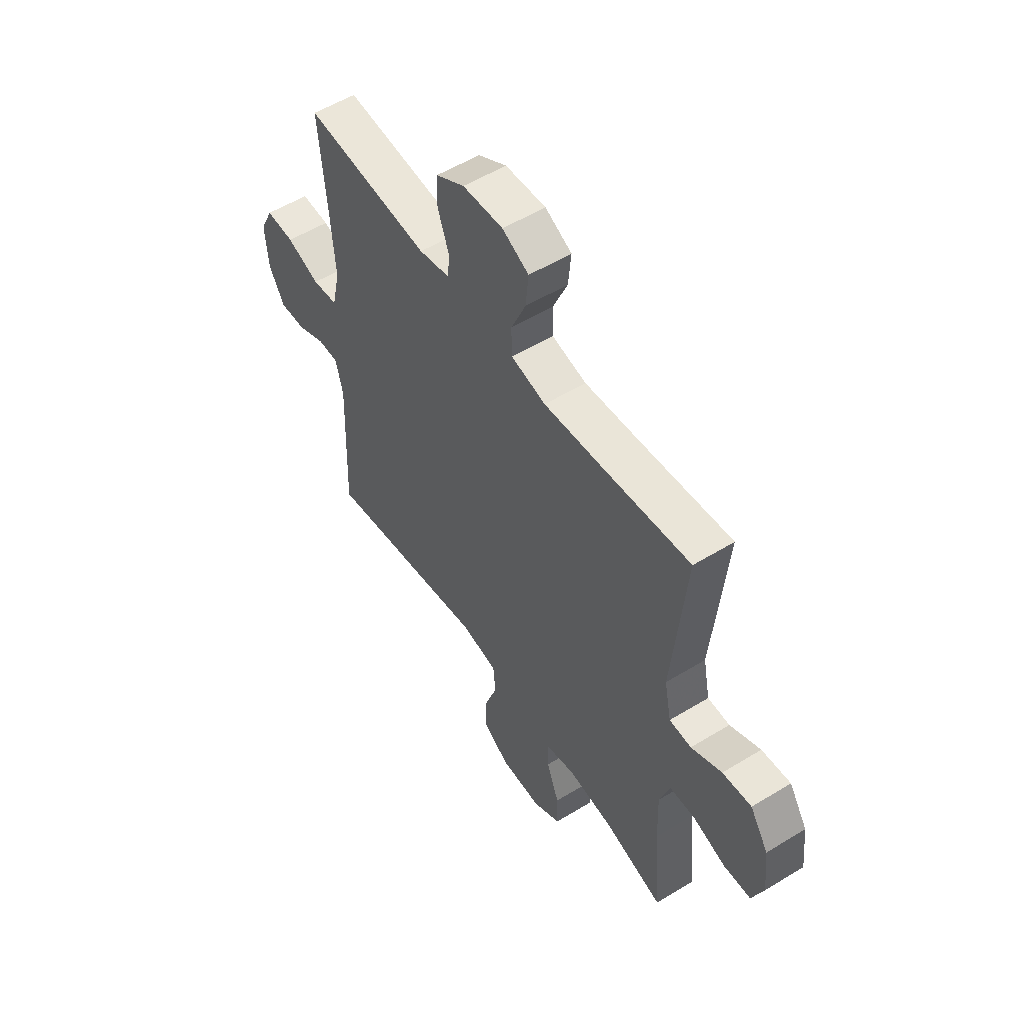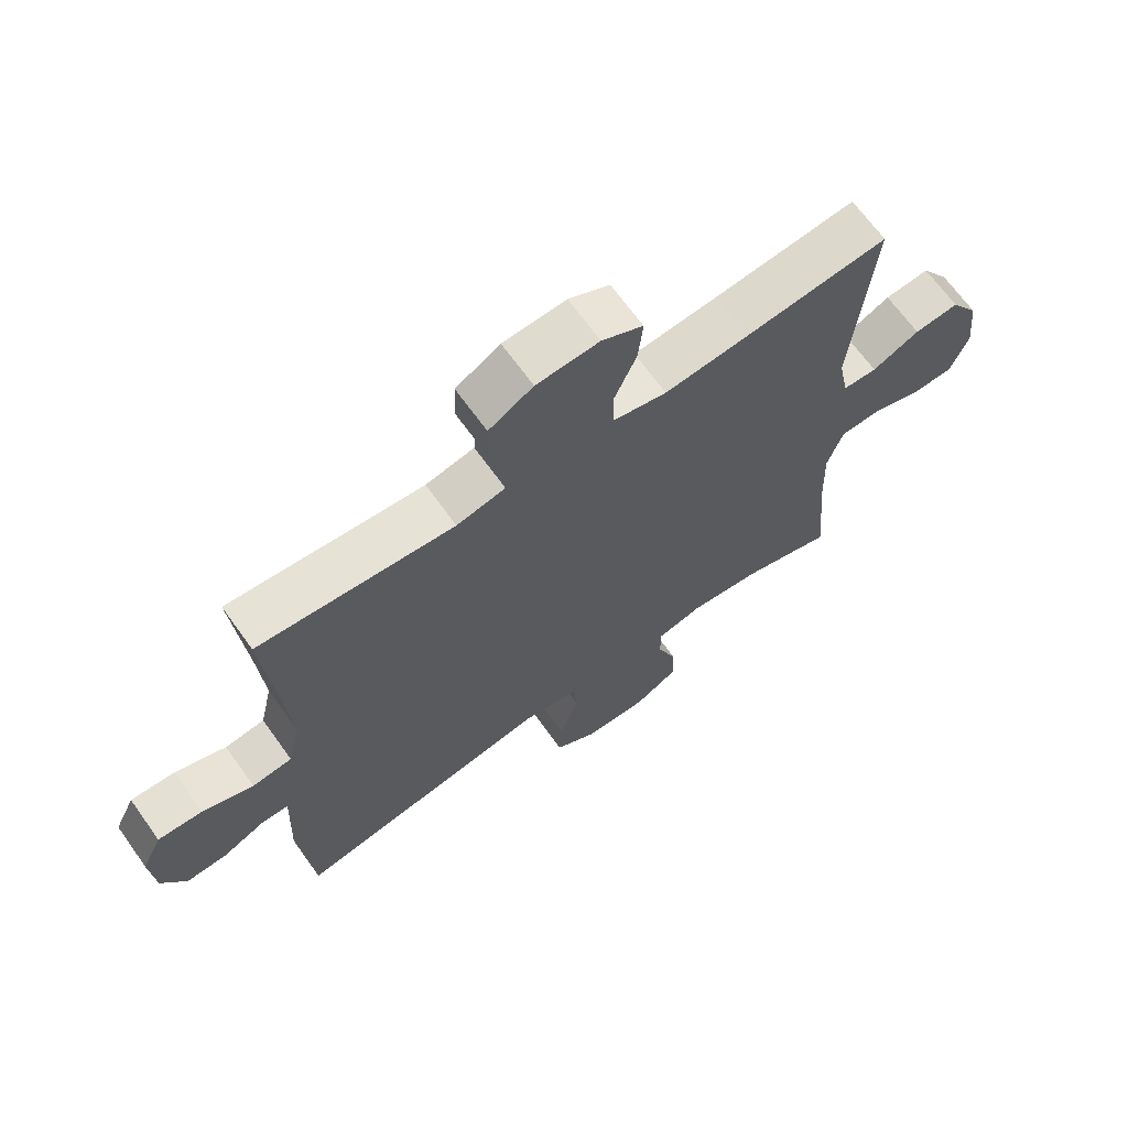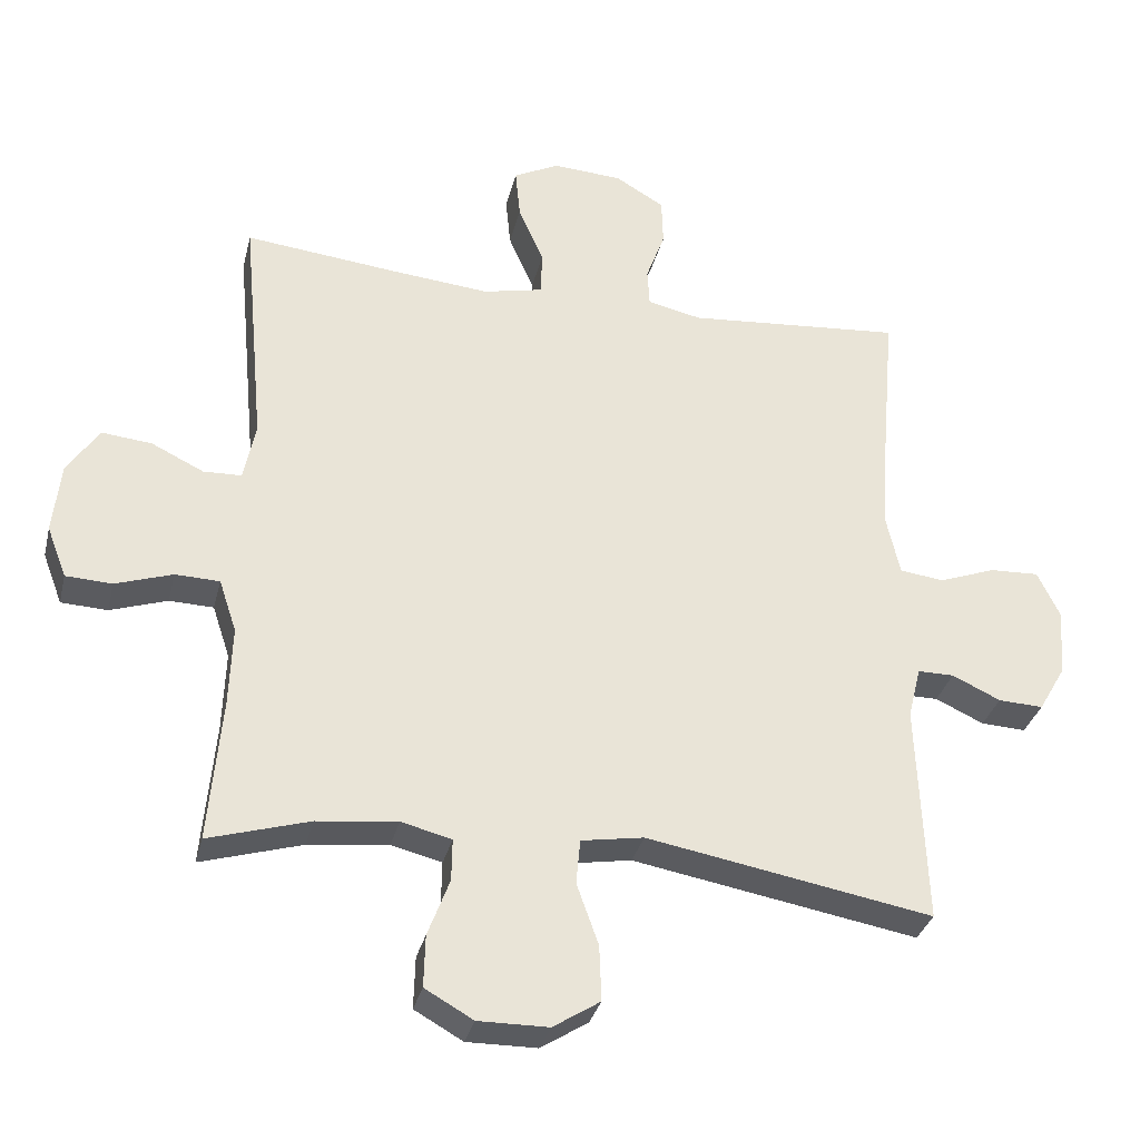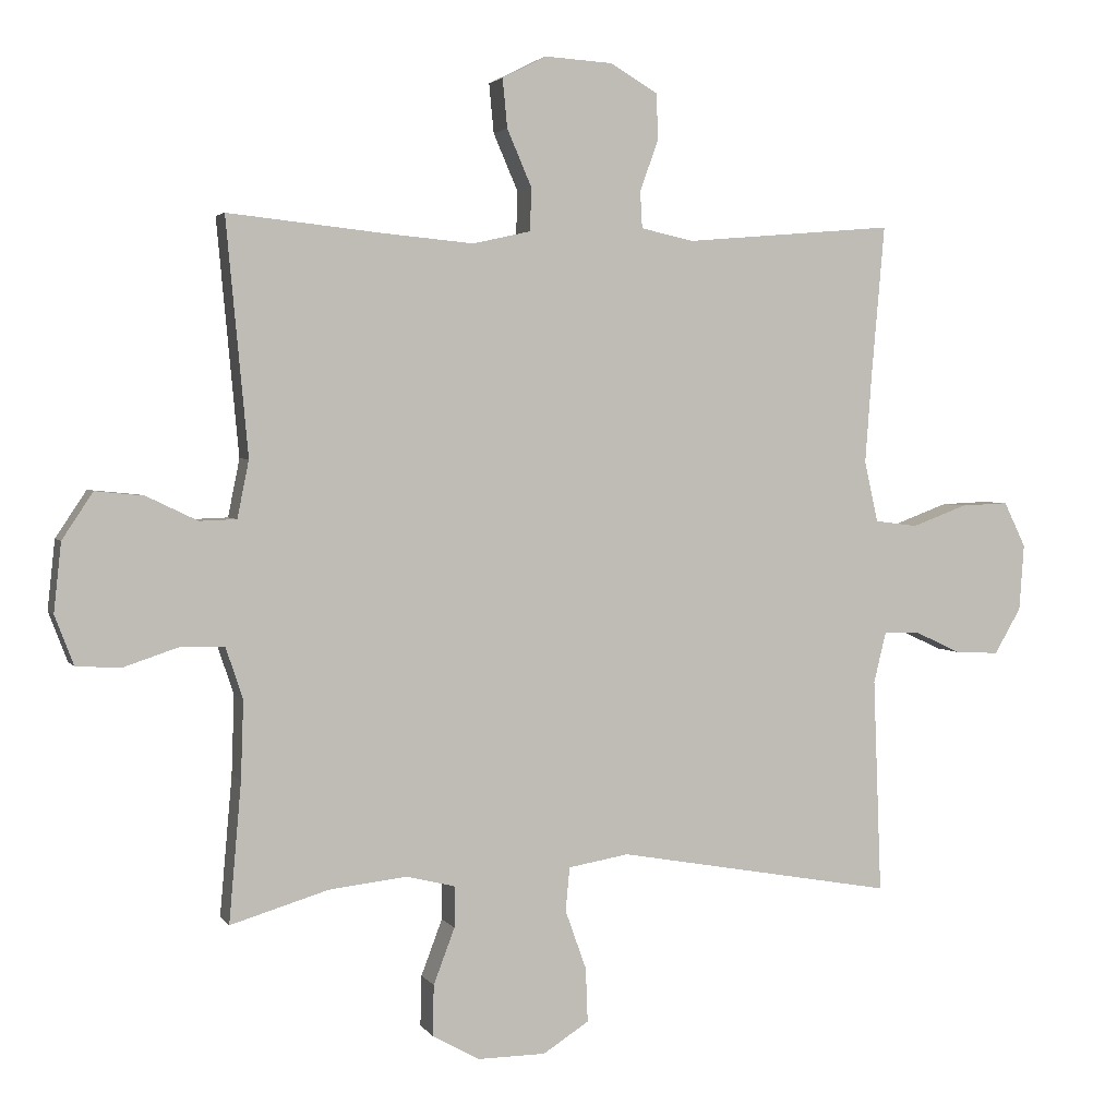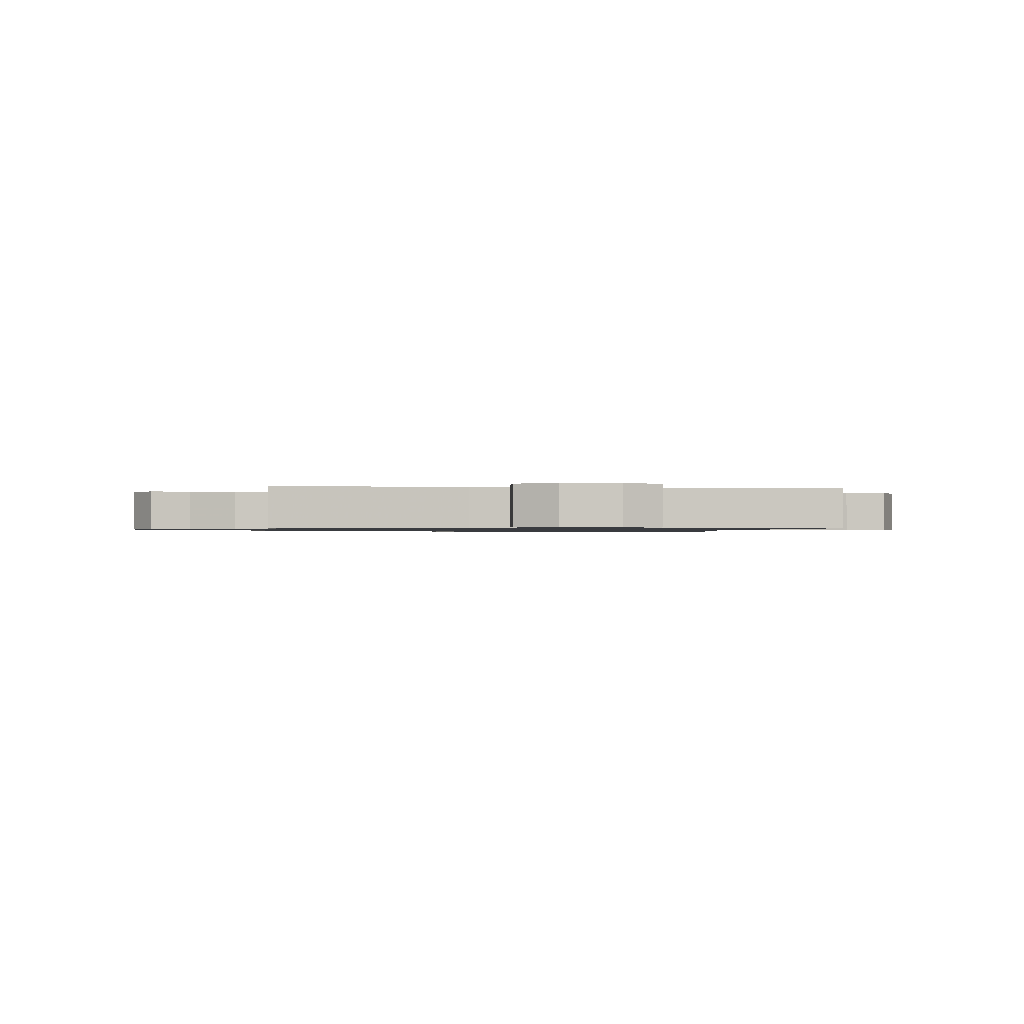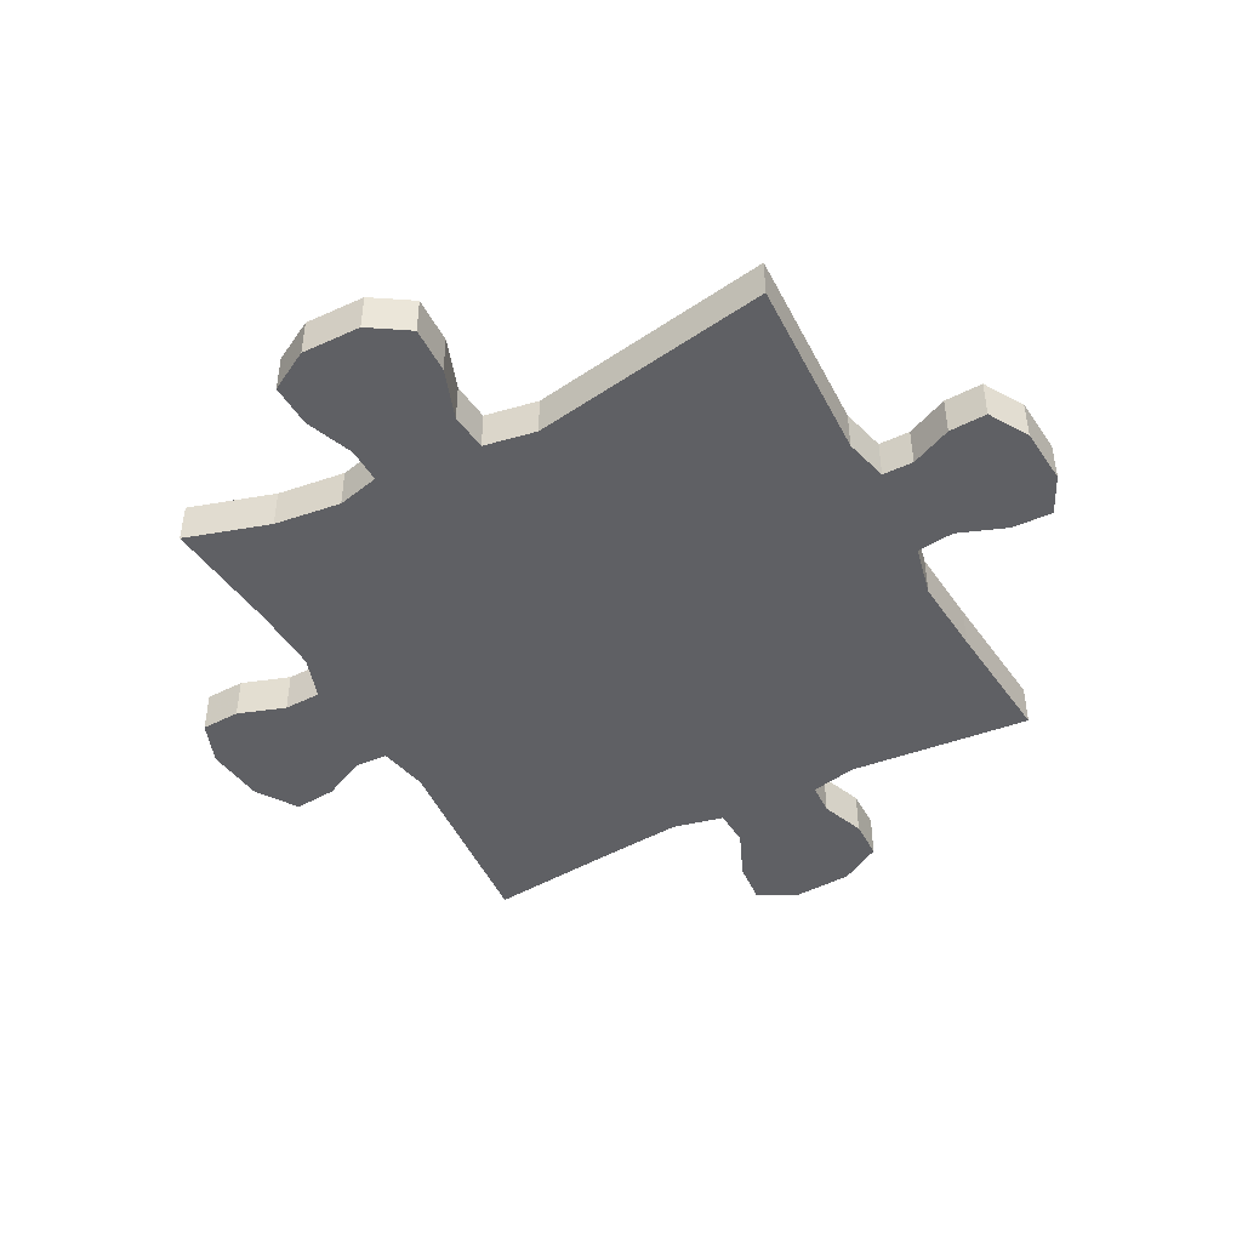
<metadata>
{"format":"obj","ext":"obj","renderer":"f3d","projection":"perspective","resolution":1024,"background":"white","views":[{"elev":54.6,"azim":57.0,"up":"+Z"},{"elev":67.3,"azim":-35.6,"up":"+Z"},{"elev":-32.6,"azim":166.6,"up":"+Z"},{"elev":3.0,"azim":162.5,"up":"+Z"},{"elev":-0.9,"azim":81.1,"up":"+Y"},{"elev":-45.2,"azim":-151.9,"up":"+Y"}]}
</metadata>
<code>
v -0.5 0.07 -0.5
v -0.488 0.07 -0.185
v -0.506 0.07 -0.111
v -0.558 0.07 -0.111
v -0.627 0.07 -0.143
v -0.691 0.07 -0.146
v -0.73 0.07 -0.079
v -0.737 0.07 0.018
v -0.705 0.07 0.084
v -0.635 0.07 0.081
v -0.554 0.07 0.051
v -0.491 0.07 0.059
v -0.471 0.07 0.148
v -0.481 0.07 0.282
v -0.5 0.07 0.5
v -0.192 0.07 0.474
v -0.115 0.07 0.491
v -0.112 0.07 0.545
v -0.139 0.07 0.619
v -0.137 0.07 0.687
v -0.067 0.07 0.728
v 0.032 0.07 0.734
v 0.097 0.07 0.701
v 0.09 0.07 0.629
v 0.054 0.07 0.546
v 0.056 0.07 0.483
v 0.141 0.07 0.464
v 0.273 0.07 0.476
v 0.5 0.07 0.5
v 0.468 0.07 0.157
v 0.485 0.07 0.073
v 0.539 0.07 0.071
v 0.614 0.07 0.107
v 0.685 0.07 0.114
v 0.73 0.07 0.046
v 0.741 0.07 -0.055
v 0.713 0.07 -0.128
v 0.647 0.07 -0.131
v 0.566 0.07 -0.104
v 0.503 0.07 -0.106
v 0.478 0.07 -0.181
v 0.482 0.07 -0.296
v 0.5 0.07 -0.5
v 0.356 0.07 -0.457
v 0.242 0.07 -0.444
v 0.17 0.07 -0.462
v 0.171 0.07 -0.522
v 0.202 0.07 -0.604
v 0.204 0.07 -0.678
v 0.135 0.07 -0.717
v 0.035 0.07 -0.716
v -0.032 0.07 -0.673
v -0.029 0.07 -0.594
v 0.002 0.07 -0.507
v -0.004 0.07 -0.443
v -0.093 0.07 -0.428
v -0.5 0 -0.5
v -0.488 0 -0.185
v -0.506 0 -0.111
v -0.558 0 -0.111
v -0.627 0 -0.143
v -0.691 0 -0.146
v -0.73 0 -0.079
v -0.737 0 0.018
v -0.705 0 0.084
v -0.635 0 0.081
v -0.554 0 0.051
v -0.491 0 0.059
v -0.471 0 0.148
v -0.481 0 0.282
v -0.5 0 0.5
v -0.192 0 0.474
v -0.115 0 0.491
v -0.112 0 0.545
v -0.139 0 0.619
v -0.137 0 0.687
v -0.067 0 0.728
v 0.032 0 0.734
v 0.097 0 0.701
v 0.09 0 0.629
v 0.054 0 0.546
v 0.056 0 0.483
v 0.141 0 0.464
v 0.273 0 0.476
v 0.5 0 0.5
v 0.468 0 0.157
v 0.485 0 0.073
v 0.539 0 0.071
v 0.614 0 0.107
v 0.685 0 0.114
v 0.73 0 0.046
v 0.741 0 -0.055
v 0.713 0 -0.128
v 0.647 0 -0.131
v 0.566 0 -0.104
v 0.503 0 -0.106
v 0.478 0 -0.181
v 0.482 0 -0.296
v 0.5 0 -0.5
v 0.356 0 -0.457
v 0.242 0 -0.444
v 0.17 0 -0.462
v 0.171 0 -0.522
v 0.202 0 -0.604
v 0.204 0 -0.678
v 0.135 0 -0.717
v 0.035 0 -0.716
v -0.032 0 -0.673
v -0.029 0 -0.594
v 0.002 0 -0.507
v -0.004 0 -0.443
v -0.093 0 -0.428
f 52 53 54
f 51 52 54
f 50 51 54
f 49 50 54
f 48 49 54
f 47 48 54
f 46 47 54 55
f 45 46 55 56
f 42 43 44
f 41 42 44 45
f 40 41 45 56
f 37 38 39
f 36 37 39
f 35 36 39
f 34 35 39
f 33 34 39
f 32 33 39
f 31 32 39 40
f 56 1 2
f 40 56 2
f 31 40 2
f 30 31 2
f 23 24 25
f 22 23 25
f 21 22 25
f 20 21 25
f 19 20 25
f 18 19 25
f 17 18 25 26
f 16 17 26 27
f 14 15 16
f 13 14 16 27
f 9 10 11
f 8 9 11
f 7 8 11
f 6 7 11
f 5 6 11
f 4 5 11
f 3 4 11 12
f 3 12 13
f 2 3 13
f 30 2 13
f 29 30 13
f 28 29 13
f 13 27 28
f 110 109 108
f 110 108 107
f 110 107 106
f 110 106 105
f 110 105 104
f 110 104 103
f 111 110 103 102
f 112 111 102 101
f 100 99 98
f 101 100 98 97
f 112 101 97 96
f 95 94 93
f 95 93 92
f 95 92 91
f 95 91 90
f 95 90 89
f 95 89 88
f 96 95 88 87
f 58 57 112
f 58 112 96
f 58 96 87
f 58 87 86
f 81 80 79
f 81 79 78
f 81 78 77
f 81 77 76
f 81 76 75
f 81 75 74
f 82 81 74 73
f 83 82 73 72
f 72 71 70
f 83 72 70 69
f 67 66 65
f 67 65 64
f 67 64 63
f 67 63 62
f 67 62 61
f 67 61 60
f 68 67 60 59
f 69 68 59
f 69 59 58
f 69 58 86
f 69 86 85
f 69 85 84
f 84 83 69
f 1 57 58 2
f 2 58 59 3
f 3 59 60 4
f 4 60 61 5
f 5 61 62 6
f 6 62 63 7
f 7 63 64 8
f 8 64 65 9
f 9 65 66 10
f 10 66 67 11
f 11 67 68 12
f 12 68 69 13
f 13 69 70 14
f 14 70 71 15
f 15 71 72 16
f 16 72 73 17
f 17 73 74 18
f 18 74 75 19
f 19 75 76 20
f 20 76 77 21
f 21 77 78 22
f 22 78 79 23
f 23 79 80 24
f 24 80 81 25
f 25 81 82 26
f 26 82 83 27
f 27 83 84 28
f 28 84 85 29
f 29 85 86 30
f 30 86 87 31
f 31 87 88 32
f 32 88 89 33
f 33 89 90 34
f 34 90 91 35
f 35 91 92 36
f 36 92 93 37
f 37 93 94 38
f 38 94 95 39
f 39 95 96 40
f 40 96 97 41
f 41 97 98 42
f 42 98 99 43
f 43 99 100 44
f 44 100 101 45
f 45 101 102 46
f 46 102 103 47
f 47 103 104 48
f 48 104 105 49
f 49 105 106 50
f 50 106 107 51
f 51 107 108 52
f 52 108 109 53
f 53 109 110 54
f 54 110 111 55
f 55 111 112 56
f 56 112 57 1

</code>
